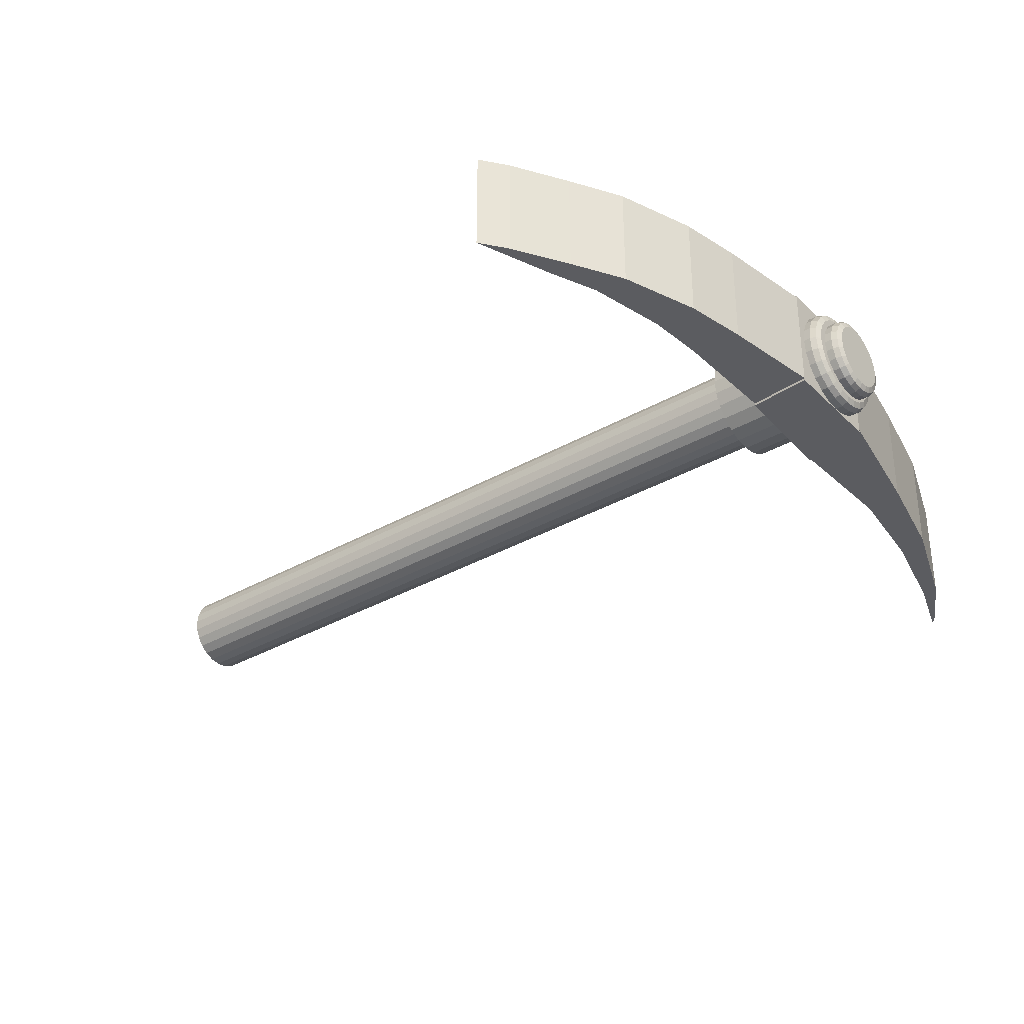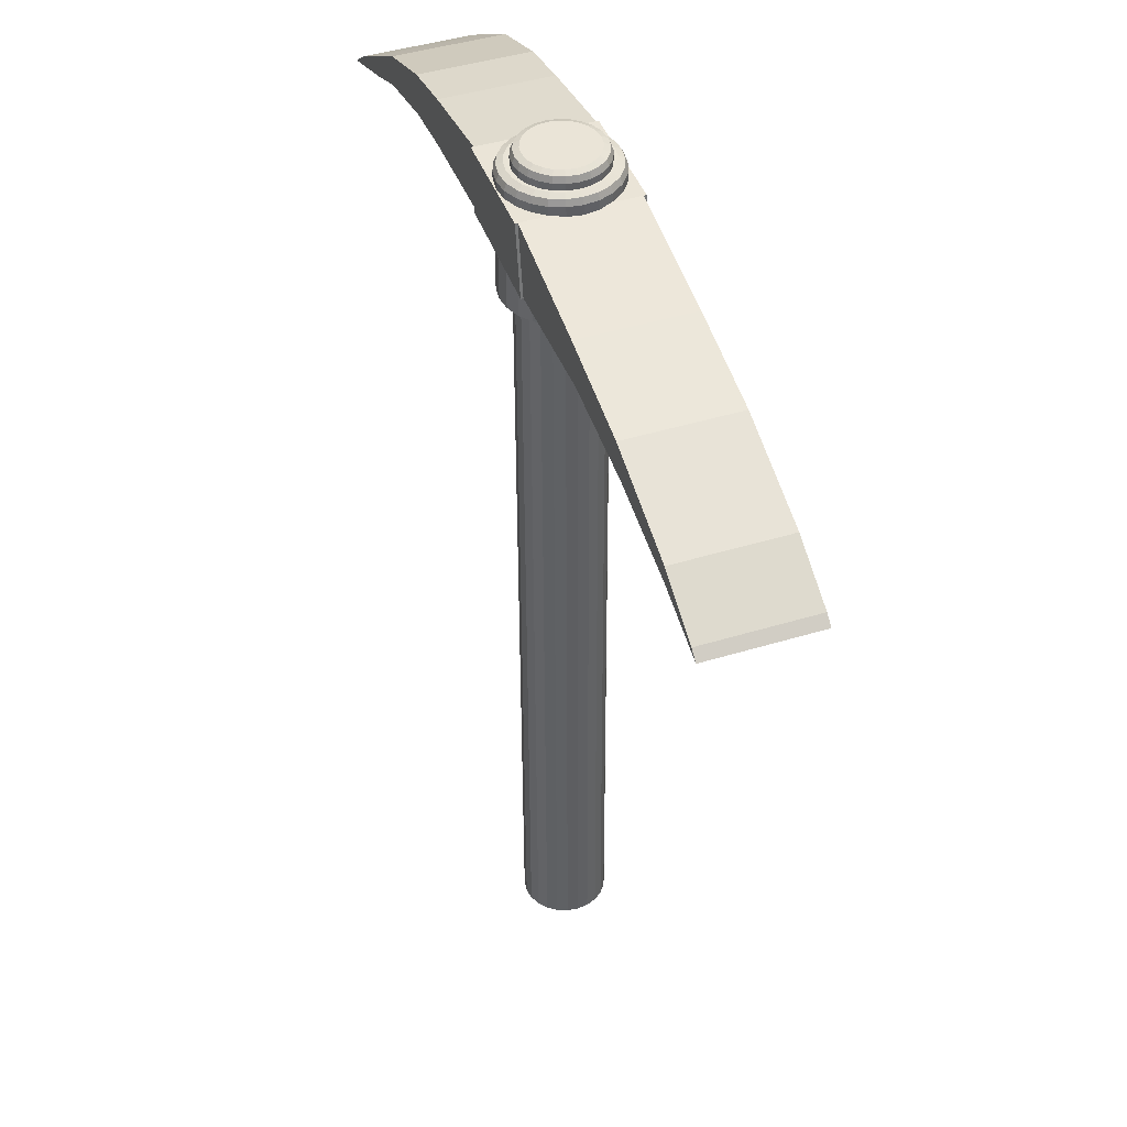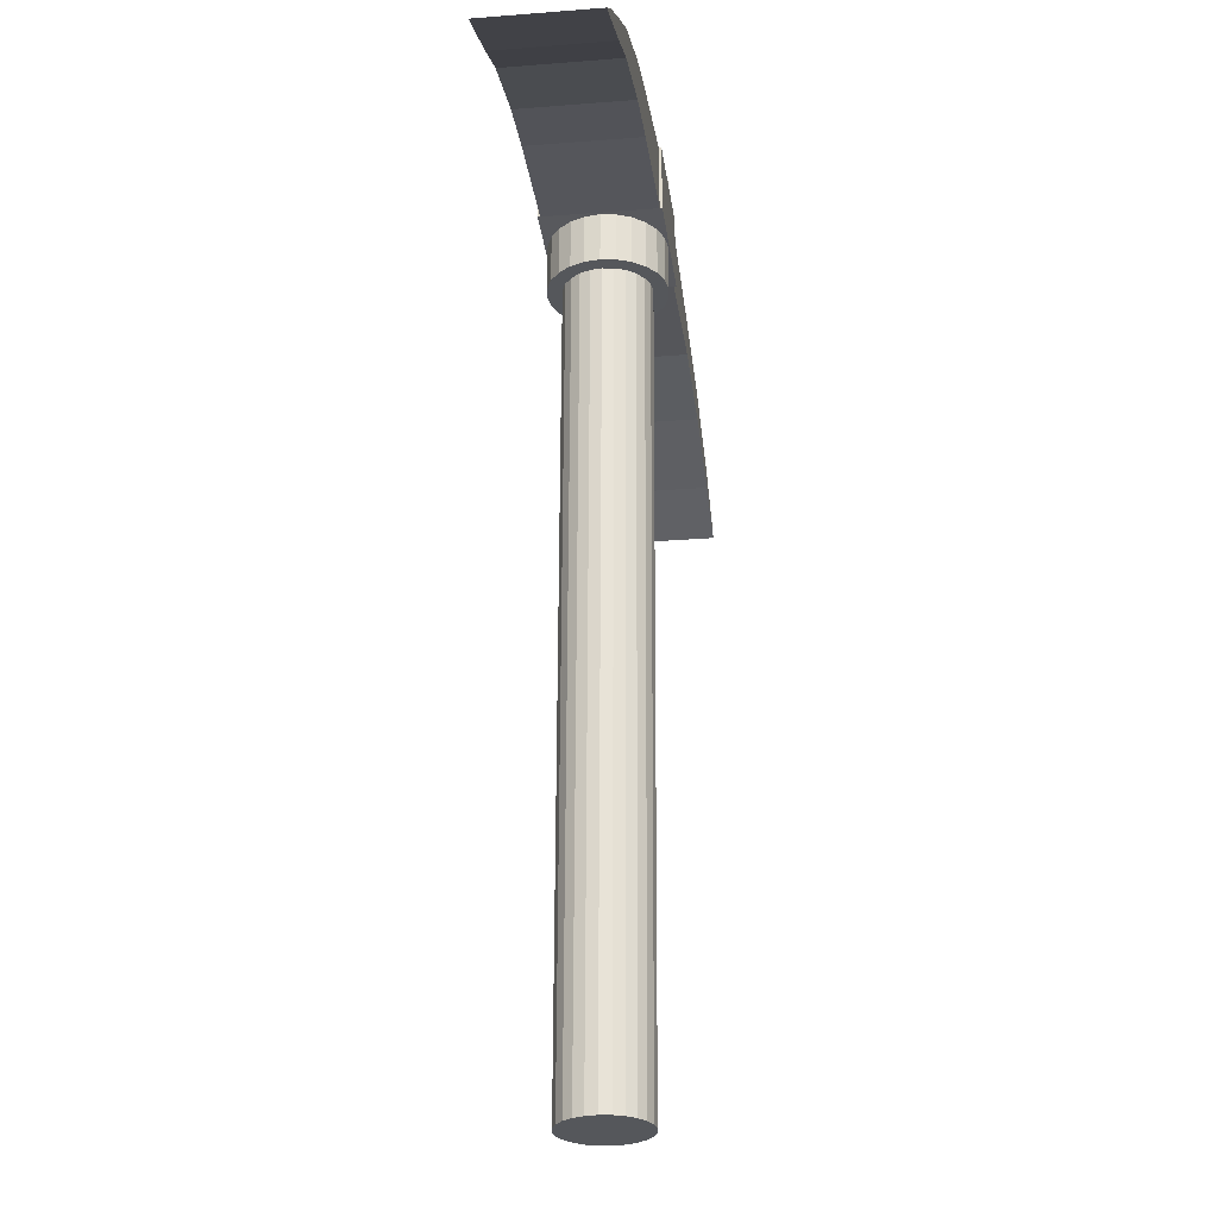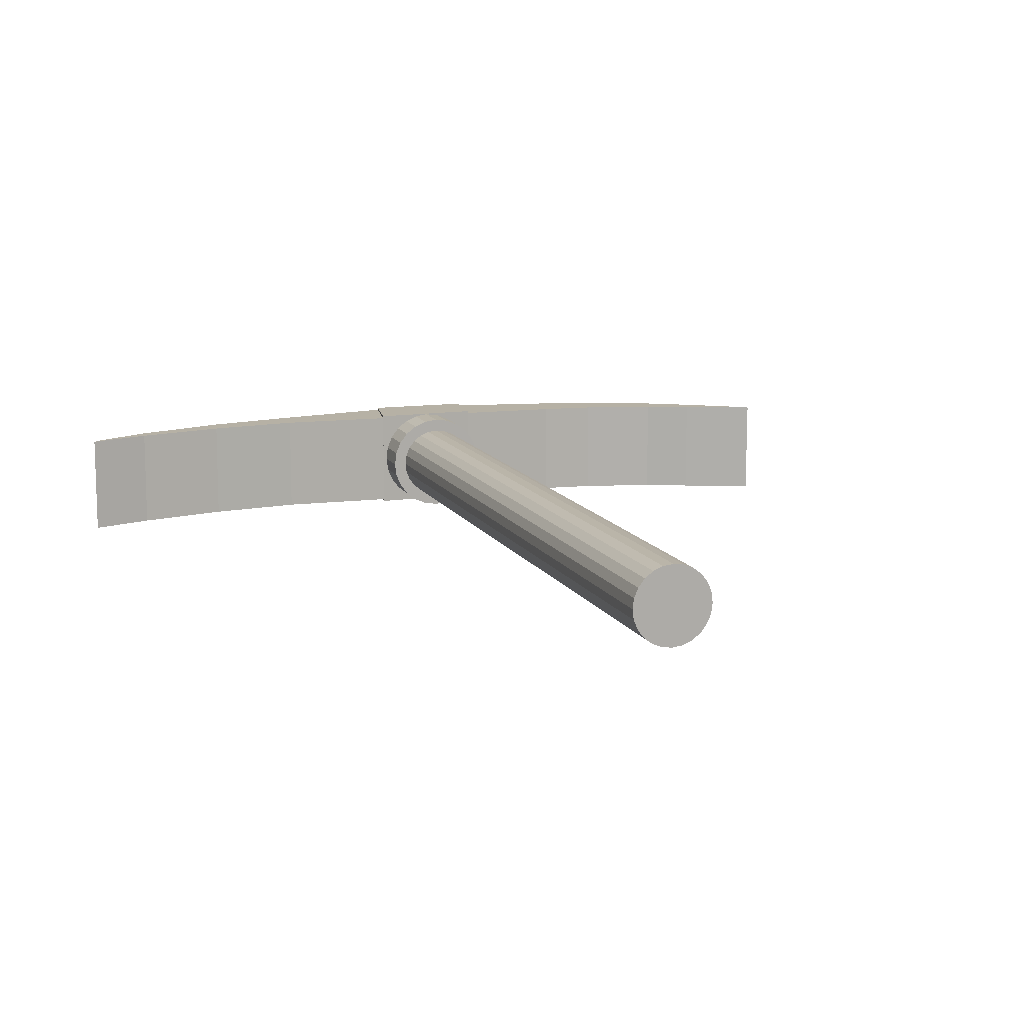
<metadata>
{"format":"obj","ext":"obj","renderer":"f3d","projection":"perspective","resolution":1024,"background":"white","views":[{"elev":-34.9,"azim":127.5,"up":"+Z"},{"elev":43.6,"azim":-109.6,"up":"+Y"},{"elev":-27.7,"azim":97.4,"up":"+Y"},{"elev":12.3,"azim":-18.9,"up":"+Z"}]}
</metadata>
<code>
o Cube.001
v 8.561 0.3402 4.151
v 8.904 0.2093 4.15
v 8.551 0.4472 4.151
v 8.789 0.2984 4.15
v 8.559 0.3387 3.665
v 8.903 0.2078 3.664
v 8.549 0.4457 3.665
v 8.788 0.2969 3.664
v 8.344 0.433 4.151
v 8.327 0.5794 4.151
v 8.343 0.4315 3.665
v 8.326 0.5779 3.665
v 7.988 0.5152 4.152
v 7.982 0.7043 4.151
v 7.987 0.5137 3.666
v 7.981 0.7027 3.665
v 7.724 0.539 4.153
v 7.707 0.7617 4.152
v 7.722 0.5375 3.667
v 7.706 0.7602 3.666
v 7.232 0.5514 4.154
v 7.257 0.8357 4.153
v 7.231 0.5499 3.668
v 7.255 0.8341 3.667
v 6.702 0.53 4.155
v 6.753 0.8356 4.154
v 6.7 0.5285 3.669
v 6.751 0.8341 3.668
v 6.146 0.5471 4.157
v 6.183 0.7263 4.156
v 6.144 0.5456 3.671
v 6.182 0.7248 3.67
v 5.703 0.487 4.158
v 5.738 0.6246 4.158
v 5.701 0.4855 3.672
v 5.737 0.6231 3.672
v 5.273 0.3794 4.16
v 5.277 0.4537 4.159
v 5.272 0.3779 3.674
v 5.276 0.4521 3.673
v 4.982 0.2755 4.161
v 5.024 0.3115 4.161
v 4.98 0.2739 3.675
v 5.023 0.31 3.675
v 6.725 0.3375 3.848
v 6.717 0.3378 3.913
v 6.778 -3.186 3.924
v 6.78 0.337 3.913
v 6.784 -3.186 3.875
v 6.786 0.3368 3.864
v 6.803 -3.186 3.83
v 6.805 0.3364 3.819
v 6.832 -3.187 3.791
v 6.834 0.336 3.78
v 6.871 -3.187 3.761
v 6.873 0.3354 3.75
v 6.916 -3.188 3.743
v 6.918 0.3348 3.732
v 6.964 -3.188 3.736
v 6.967 0.3343 3.725
v 7.013 -3.189 3.742
v 7.015 0.3337 3.731
v 7.058 -3.189 3.761
v 7.06 0.3333 3.75
v 7.097 -3.19 3.79
v 7.099 0.3329 3.78
v 7.127 -3.19 3.829
v 7.129 0.3327 3.818
v 7.146 -3.19 3.874
v 7.148 0.3326 3.863
v 7.152 -3.19 3.923
v 7.154 0.3327 3.912
v 7.146 -3.19 3.971
v 7.148 0.3329 3.96
v 7.127 -3.189 4.016
v 7.129 0.3333 4.005
v 7.098 -3.189 4.055
v 7.1 0.3337 4.044
v 7.059 -3.188 4.085
v 7.061 0.3343 4.074
v 7.014 -3.188 4.104
v 7.016 0.3348 4.093
v 6.965 -3.187 4.11
v 6.968 0.3354 4.099
v 6.917 -3.187 4.104
v 6.919 0.336 4.093
v 6.872 -3.186 4.085
v 6.874 0.3364 4.075
v 6.833 -3.186 4.056
v 6.835 0.3368 4.045
v 6.803 -3.186 4.017
v 6.805 0.337 4.006
v 6.784 -3.186 3.972
v 6.787 0.3371 3.961
v 6.75 0.337 3.788
v 6.79 0.3364 3.736
v 6.841 0.3356 3.696
v 6.902 0.3348 3.671
v 6.966 0.3341 3.662
v 7.031 0.3333 3.67
v 7.092 0.3327 3.695
v 7.144 0.3322 3.735
v 7.184 0.3319 3.786
v 7.209 0.3318 3.847
v 7.217 0.3319 3.912
v 7.209 0.3322 3.976
v 7.184 0.3327 4.037
v 7.145 0.3333 4.089
v 7.093 0.3341 4.129
v 7.033 0.3348 4.154
v 6.968 0.3356 4.163
v 6.903 0.3364 4.154
v 6.843 0.337 4.129
v 6.791 0.3375 4.09
v 6.751 0.3378 4.038
v 6.725 0.3379 3.978
v 7.128 0.8522 3.814
v 7.098 0.852 3.775
v 7.058 0.8518 3.744
v 7.012 0.8516 3.725
v 6.962 0.8515 3.719
v 6.912 0.8514 3.726
v 6.866 0.8513 3.745
v 6.826 0.8513 3.775
v 6.796 0.8513 3.815
v 6.777 0.8514 3.861
v 6.771 0.8516 3.911
v 6.731 0.8723 3.846
v 6.769 0.9104 3.856
v 6.743 0.8994 3.849
v 6.762 0.9106 3.911
v 6.723 0.8726 3.911
v 6.735 0.8997 3.911
v 6.756 0.8718 3.786
v 6.79 0.91 3.805
v 6.766 0.8989 3.791
v 6.796 0.8712 3.734
v 6.824 0.9095 3.761
v 6.804 0.8984 3.742
v 6.848 0.8705 3.694
v 6.868 0.9088 3.727
v 6.854 0.8977 3.704
v 6.908 0.8697 3.669
v 6.918 0.9082 3.706
v 6.911 0.8969 3.68
v 6.973 0.8689 3.66
v 6.973 0.9075 3.699
v 6.973 0.8962 3.671
v 7.037 0.8682 3.669
v 7.028 0.9069 3.706
v 7.035 0.8955 3.679
v 7.098 0.8676 3.693
v 7.079 0.9064 3.727
v 7.093 0.8949 3.703
v 7.15 0.8671 3.733
v 7.123 0.906 3.76
v 7.142 0.8944 3.741
v 7.19 0.8668 3.785
v 7.157 0.9057 3.804
v 7.18 0.8941 3.79
v 7.215 0.8667 3.845
v 7.178 0.9056 3.855
v 7.204 0.894 3.848
v 7.224 0.8668 3.91
v 7.185 0.9057 3.91
v 7.213 0.8941 3.91
v 7.215 0.8671 3.975
v 7.178 0.906 3.965
v 7.205 0.8944 3.972
v 7.19 0.8676 4.035
v 7.157 0.9064 4.016
v 7.181 0.8949 4.029
v 7.151 0.8682 4.087
v 7.124 0.9069 4.06
v 7.143 0.8955 4.079
v 7.099 0.8689 4.127
v 7.08 0.9075 4.093
v 7.094 0.8962 4.117
v 7.039 0.8697 4.152
v 7.029 0.9082 4.115
v 7.036 0.8969 4.141
v 6.974 0.8705 4.161
v 6.974 0.9088 4.122
v 6.974 0.8977 4.149
v 6.909 0.8712 4.153
v 6.92 0.9095 4.115
v 6.912 0.8984 4.141
v 6.849 0.8718 4.128
v 6.869 0.91 4.094
v 6.855 0.8989 4.118
v 6.797 0.8723 4.088
v 6.825 0.9104 4.06
v 6.805 0.8994 4.08
v 6.757 0.8726 4.036
v 6.791 0.9106 4.017
v 6.767 0.8997 4.03
v 6.732 0.8727 3.976
v 6.77 0.9107 3.966
v 6.743 0.8998 3.973
v 7.147 0.8524 3.86
v 7.154 0.8526 3.91
v 7.148 0.8527 3.96
v 7.129 0.8528 4.006
v 7.098 0.8529 4.046
v 7.059 0.8529 4.076
v 7.013 0.8528 4.096
v 6.963 0.8527 4.102
v 6.913 0.8525 4.096
v 6.867 0.8523 4.077
v 6.827 0.8521 4.047
v 6.797 0.8519 4.007
v 6.777 0.8517 3.961
v 7.096 0.9773 3.832
v 7.128 0.941 3.814
v 7.119 0.9666 3.819
v 7.071 0.9771 3.8
v 7.097 0.9408 3.774
v 7.09 0.9665 3.782
v 7.039 0.9769 3.776
v 7.058 0.9406 3.744
v 7.052 0.9663 3.753
v 7.002 0.9768 3.76
v 7.011 0.9404 3.725
v 7.008 0.9661 3.735
v 6.962 0.9767 3.755
v 6.962 0.9402 3.719
v 6.962 0.9659 3.729
v 6.922 0.9766 3.761
v 6.912 0.9401 3.725
v 6.915 0.9658 3.736
v 6.884 0.9765 3.776
v 6.866 0.94 3.745
v 6.871 0.9658 3.754
v 6.852 0.9765 3.801
v 6.826 0.94 3.775
v 6.834 0.9658 3.783
v 6.828 0.9765 3.833
v 6.796 0.9401 3.815
v 6.805 0.9658 3.82
v 6.812 0.9766 3.87
v 6.777 0.9402 3.861
v 6.787 0.9659 3.864
v 6.807 0.9767 3.911
v 6.77 0.9403 3.911
v 6.781 0.966 3.911
v 7.112 0.9774 3.87
v 7.147 0.9412 3.86
v 7.137 0.9668 3.863
v 7.117 0.9776 3.91
v 7.154 0.9413 3.91
v 7.143 0.967 3.91
v 7.112 0.9777 3.95
v 7.148 0.9415 3.959
v 7.137 0.9671 3.957
v 7.097 0.9777 3.987
v 7.128 0.9416 4.006
v 7.119 0.9672 4
v 7.072 0.9778 4.02
v 7.098 0.9416 4.046
v 7.09 0.9672 4.038
v 7.04 0.9778 4.044
v 7.058 0.9416 4.076
v 7.053 0.9672 4.067
v 7.003 0.9777 4.06
v 7.012 0.9415 4.095
v 7.009 0.9672 4.085
v 6.962 0.9776 4.065
v 6.963 0.9414 4.102
v 6.963 0.9671 4.091
v 6.922 0.9775 4.06
v 6.913 0.9413 4.096
v 6.916 0.9669 4.085
v 6.885 0.9774 4.045
v 6.867 0.9411 4.077
v 6.872 0.9668 4.067
v 6.853 0.9772 4.02
v 6.827 0.9409 4.046
v 6.834 0.9666 4.039
v 6.828 0.977 3.988
v 6.796 0.9407 4.007
v 6.806 0.9664 4.001
v 6.812 0.9769 3.951
v 6.777 0.9405 3.96
v 6.787 0.9662 3.958
v 7.232 0.5515 4.165
v 7.257 0.8357 4.164
v 7.231 0.5498 3.657
v 7.255 0.8341 3.656
v 6.702 0.5301 4.166
v 6.753 0.8357 4.165
v 6.7 0.5284 3.658
v 6.751 0.834 3.657
f 1 4 3
f 4 7 3
f 8 5 7
f 6 1 5
f 1 11 5
f 4 6 8
f 10 13 9
f 3 12 10
f 3 9 1
f 7 11 12
f 13 19 15
f 9 15 11
f 12 14 10
f 12 15 16
f 20 23 24
f 14 20 18
f 16 19 20
f 14 17 13
f 26 289 290
f 18 21 17
f 19 21 23
f 20 22 18
f 28 30 26
f 27 292 291
f 22 288 286
f 23 285 287
f 31 36 32
f 27 32 28
f 25 30 29
f 25 31 27
f 33 39 35
f 29 34 33
f 29 35 31
f 30 36 34
f 39 44 40
f 34 40 38
f 35 40 36
f 33 38 37
f 44 41 42
f 37 42 41
f 37 43 39
f 38 44 42
f 96 134 137
f 82 111 84
f 47 50 49
f 110 176 179
f 76 108 78
f 49 52 51
f 116 194 197
f 72 104 105
f 51 54 53
f 97 137 140
f 66 101 102
f 53 56 55
f 99 149 100
f 60 98 99
f 55 58 57
f 103 155 158
f 52 96 54
f 57 60 59
f 106 164 167
f 94 46 48
f 59 62 61
f 109 173 176
f 92 114 115
f 61 64 63
f 112 182 185
f 84 112 86
f 63 66 65
f 114 194 115
f 78 109 80
f 65 68 67
f 116 132 46
f 72 106 74
f 67 70 69
f 98 146 99
f 68 102 103
f 69 72 71
f 101 155 102
f 62 99 100
f 72 73 71
f 104 164 105
f 56 96 97
f 74 75 73
f 107 173 108
f 48 45 50
f 76 77 75
f 110 182 111
f 92 116 94
f 78 79 77
f 113 191 114
f 86 113 88
f 80 81 79
f 80 110 82
f 82 83 81
f 45 134 95
f 76 106 107
f 84 85 83
f 97 143 98
f 68 104 70
f 86 87 85
f 100 152 101
f 64 100 101
f 88 89 87
f 45 132 128
f 58 97 98
f 90 91 89
f 52 45 95
f 103 161 104
f 92 93 91
f 113 185 188
f 88 114 90
f 94 47 93
f 61 77 93
f 106 170 107
f 197 133 132
f 133 198 131
f 197 196 199
f 196 198 199
f 191 196 194
f 196 192 195
f 191 190 193
f 190 192 193
f 188 187 190
f 190 186 189
f 182 187 185
f 187 183 186
f 182 181 184
f 184 180 183
f 179 178 181
f 181 177 180
f 173 178 176
f 175 177 178
f 173 172 175
f 175 171 174
f 170 169 172
f 169 171 172
f 164 169 167
f 169 165 168
f 161 166 164
f 163 165 166
f 161 160 163
f 163 159 162
f 155 160 158
f 157 159 160
f 152 157 155
f 157 153 156
f 149 154 152
f 151 153 154
f 146 151 149
f 148 150 151
f 143 148 146
f 145 147 148
f 140 145 143
f 145 141 144
f 137 142 140
f 142 138 141
f 134 139 137
f 136 138 139
f 128 136 134
f 136 129 135
f 128 133 130
f 133 129 130
f 183 159 135
f 283 127 212
f 127 241 126
f 126 238 125
f 238 124 125
f 235 123 124
f 123 229 122
f 229 121 122
f 226 120 121
f 120 220 119
f 214 200 117
f 119 217 118
f 250 202 201
f 202 256 203
f 256 204 203
f 259 205 204
f 262 206 205
f 206 268 207
f 207 271 208
f 271 209 208
f 209 277 210
f 210 280 211
f 280 212 211
f 118 214 117
f 247 201 200
f 120 204 212
f 238 236 235
f 239 234 236
f 232 230 229
f 230 231 228
f 226 224 223
f 227 222 224
f 220 218 217
f 218 219 216
f 229 227 226
f 230 225 227
f 244 242 241
f 245 240 242
f 238 242 239
f 239 240 237
f 223 221 220
f 221 222 219
f 235 233 232
f 236 231 233
f 217 215 214
f 215 216 213
f 214 248 247
f 215 246 248
f 247 251 250
f 251 246 249
f 253 251 254
f 251 252 254
f 256 254 257
f 257 252 255
f 259 257 260
f 260 255 258
f 262 260 263
f 263 258 261
f 262 266 265
f 263 264 266
f 265 269 268
f 269 264 267
f 268 272 271
f 272 267 270
f 271 275 274
f 272 273 275
f 277 275 278
f 278 273 276
f 280 278 281
f 281 276 279
f 283 281 284
f 281 282 284
f 283 245 244
f 245 282 243
f 267 213 237
f 287 289 291
f 286 292 290
f 287 292 288
f 285 290 289
f 23 288 24
f 25 291 289
f 22 285 21
f 28 290 292
f 1 2 4
f 4 8 7
f 8 6 5
f 6 2 1
f 1 9 11
f 4 2 6
f 10 14 13
f 3 7 12
f 3 10 9
f 7 5 11
f 13 17 19
f 9 13 15
f 12 16 14
f 12 11 15
f 20 19 23
f 14 16 20
f 16 15 19
f 14 18 17
f 26 25 289
f 18 22 21
f 19 17 21
f 20 24 22
f 28 32 30
f 27 28 292
f 22 24 288
f 23 21 285
f 31 35 36
f 27 31 32
f 25 26 30
f 25 29 31
f 33 37 39
f 29 30 34
f 29 33 35
f 30 32 36
f 39 43 44
f 34 36 40
f 35 39 40
f 33 34 38
f 44 43 41
f 37 38 42
f 37 41 43
f 38 40 44
f 96 95 134
f 82 110 111
f 47 48 50
f 110 109 176
f 76 107 108
f 49 50 52
f 116 115 194
f 72 70 104
f 51 52 54
f 97 96 137
f 66 64 101
f 53 54 56
f 99 146 149
f 60 58 98
f 55 56 58
f 103 102 155
f 52 95 96
f 57 58 60
f 106 105 164
f 94 116 46
f 59 60 62
f 109 108 173
f 92 90 114
f 61 62 64
f 112 111 182
f 84 111 112
f 63 64 66
f 114 191 194
f 78 108 109
f 65 66 68
f 116 197 132
f 72 105 106
f 67 68 70
f 98 143 146
f 68 66 102
f 69 70 72
f 101 152 155
f 62 60 99
f 72 74 73
f 104 161 164
f 56 54 96
f 74 76 75
f 107 170 173
f 48 46 45
f 76 78 77
f 110 179 182
f 92 115 116
f 78 80 79
f 113 188 191
f 86 112 113
f 80 82 81
f 80 109 110
f 82 84 83
f 45 128 134
f 76 74 106
f 84 86 85
f 97 140 143
f 68 103 104
f 86 88 87
f 100 149 152
f 64 62 100
f 88 90 89
f 45 46 132
f 58 56 97
f 90 92 91
f 52 50 45
f 103 158 161
f 92 94 93
f 113 112 185
f 88 113 114
f 94 48 47
f 93 47 49
f 49 51 53
f 53 55 57
f 57 59 61
f 61 63 65
f 65 67 69
f 69 71 73
f 73 75 77
f 77 79 81
f 81 83 85
f 85 87 89
f 89 91 93
f 93 49 53
f 53 57 61
f 61 65 69
f 69 73 77
f 77 81 85
f 85 89 93
f 93 53 61
f 61 69 77
f 77 85 93
f 106 167 170
f 197 199 133
f 133 199 198
f 197 194 196
f 196 195 198
f 191 193 196
f 196 193 192
f 191 188 190
f 190 189 192
f 188 185 187
f 190 187 186
f 182 184 187
f 187 184 183
f 182 179 181
f 184 181 180
f 179 176 178
f 181 178 177
f 173 175 178
f 175 174 177
f 173 170 172
f 175 172 171
f 170 167 169
f 169 168 171
f 164 166 169
f 169 166 165
f 161 163 166
f 163 162 165
f 161 158 160
f 163 160 159
f 155 157 160
f 157 156 159
f 152 154 157
f 157 154 153
f 149 151 154
f 151 150 153
f 146 148 151
f 148 147 150
f 143 145 148
f 145 144 147
f 140 142 145
f 145 142 141
f 137 139 142
f 142 139 138
f 134 136 139
f 136 135 138
f 128 130 136
f 136 130 129
f 128 132 133
f 133 131 129
f 135 129 131
f 131 198 195
f 195 192 189
f 189 186 183
f 183 180 177
f 177 174 171
f 171 168 165
f 165 162 159
f 159 156 153
f 153 150 147
f 147 144 141
f 141 138 135
f 135 131 195
f 195 189 183
f 183 177 171
f 171 165 159
f 159 153 147
f 147 141 135
f 135 195 183
f 183 171 159
f 159 147 135
f 283 244 127
f 127 244 241
f 126 241 238
f 238 235 124
f 235 232 123
f 123 232 229
f 229 226 121
f 226 223 120
f 120 223 220
f 214 247 200
f 119 220 217
f 250 253 202
f 202 253 256
f 256 259 204
f 259 262 205
f 262 265 206
f 206 265 268
f 207 268 271
f 271 274 209
f 209 274 277
f 210 277 280
f 280 283 212
f 118 217 214
f 247 250 201
f 212 127 126
f 126 125 124
f 124 123 122
f 122 121 120
f 120 119 118
f 118 117 200
f 200 201 202
f 202 203 204
f 204 205 206
f 206 207 208
f 208 209 210
f 210 211 212
f 212 126 124
f 124 122 120
f 120 118 200
f 200 202 204
f 204 206 208
f 208 210 212
f 212 124 120
f 120 200 204
f 204 208 212
f 238 239 236
f 239 237 234
f 232 233 230
f 230 233 231
f 226 227 224
f 227 225 222
f 220 221 218
f 218 221 219
f 229 230 227
f 230 228 225
f 244 245 242
f 245 243 240
f 238 241 242
f 239 242 240
f 223 224 221
f 221 224 222
f 235 236 233
f 236 234 231
f 217 218 215
f 215 218 216
f 214 215 248
f 215 213 246
f 247 248 251
f 251 248 246
f 253 250 251
f 251 249 252
f 256 253 254
f 257 254 252
f 259 256 257
f 260 257 255
f 262 259 260
f 263 260 258
f 262 263 266
f 263 261 264
f 265 266 269
f 269 266 264
f 268 269 272
f 272 269 267
f 271 272 275
f 272 270 273
f 277 274 275
f 278 275 273
f 280 277 278
f 281 278 276
f 283 280 281
f 281 279 282
f 283 284 245
f 245 284 282
f 237 240 243
f 243 282 279
f 279 276 273
f 273 270 267
f 267 264 261
f 261 258 255
f 255 252 249
f 249 246 213
f 213 216 219
f 219 222 225
f 225 228 231
f 231 234 237
f 237 243 279
f 279 273 267
f 267 261 255
f 255 249 213
f 213 219 225
f 225 231 237
f 237 279 267
f 267 255 213
f 213 225 237
f 287 285 289
f 286 288 292
f 287 291 292
f 285 286 290
f 23 287 288
f 25 27 291
f 22 286 285
f 28 26 290

</code>
